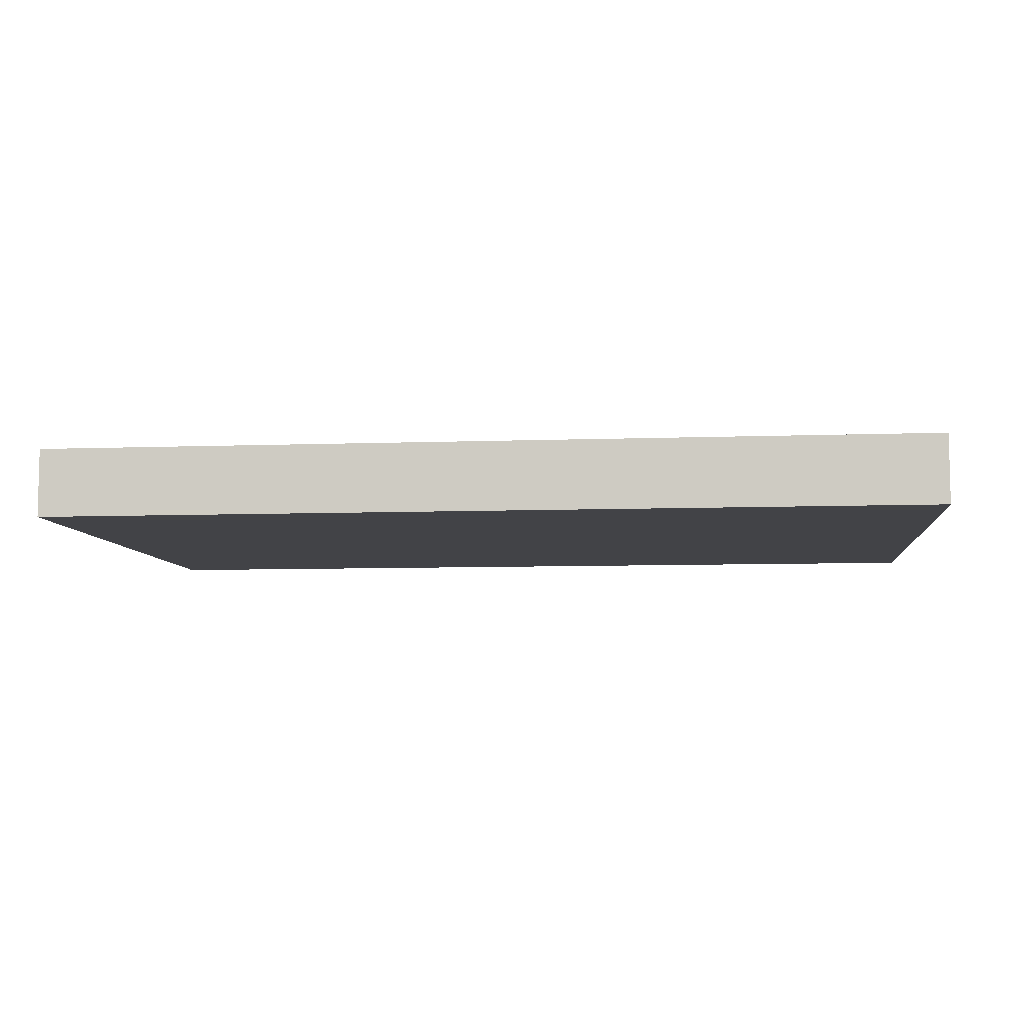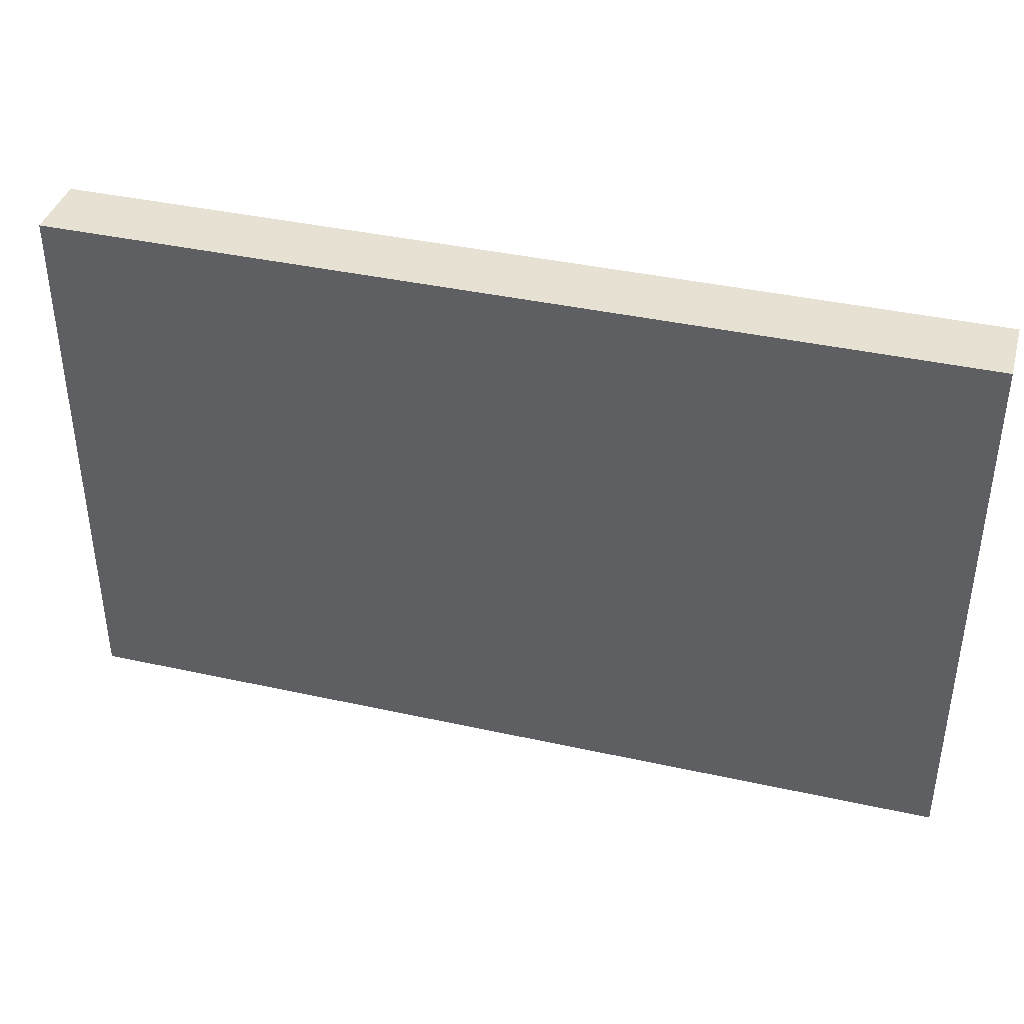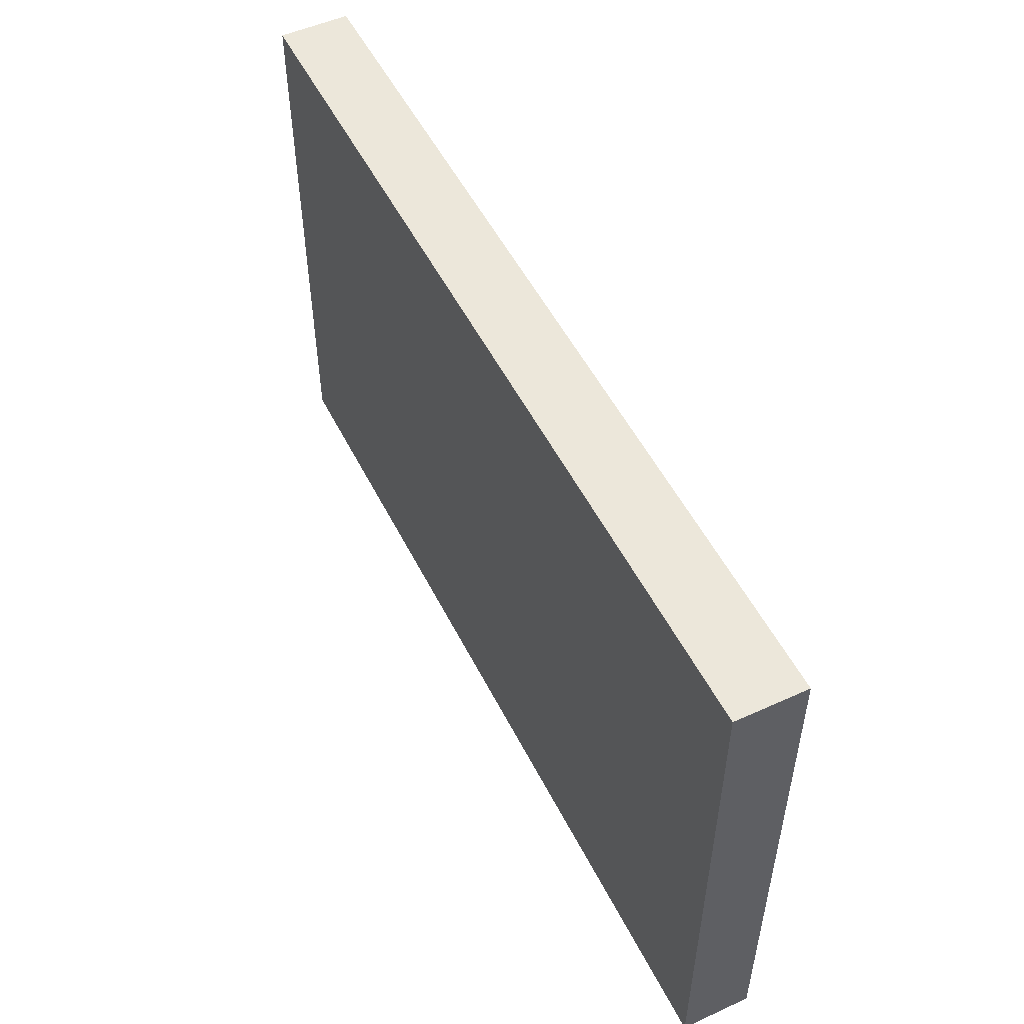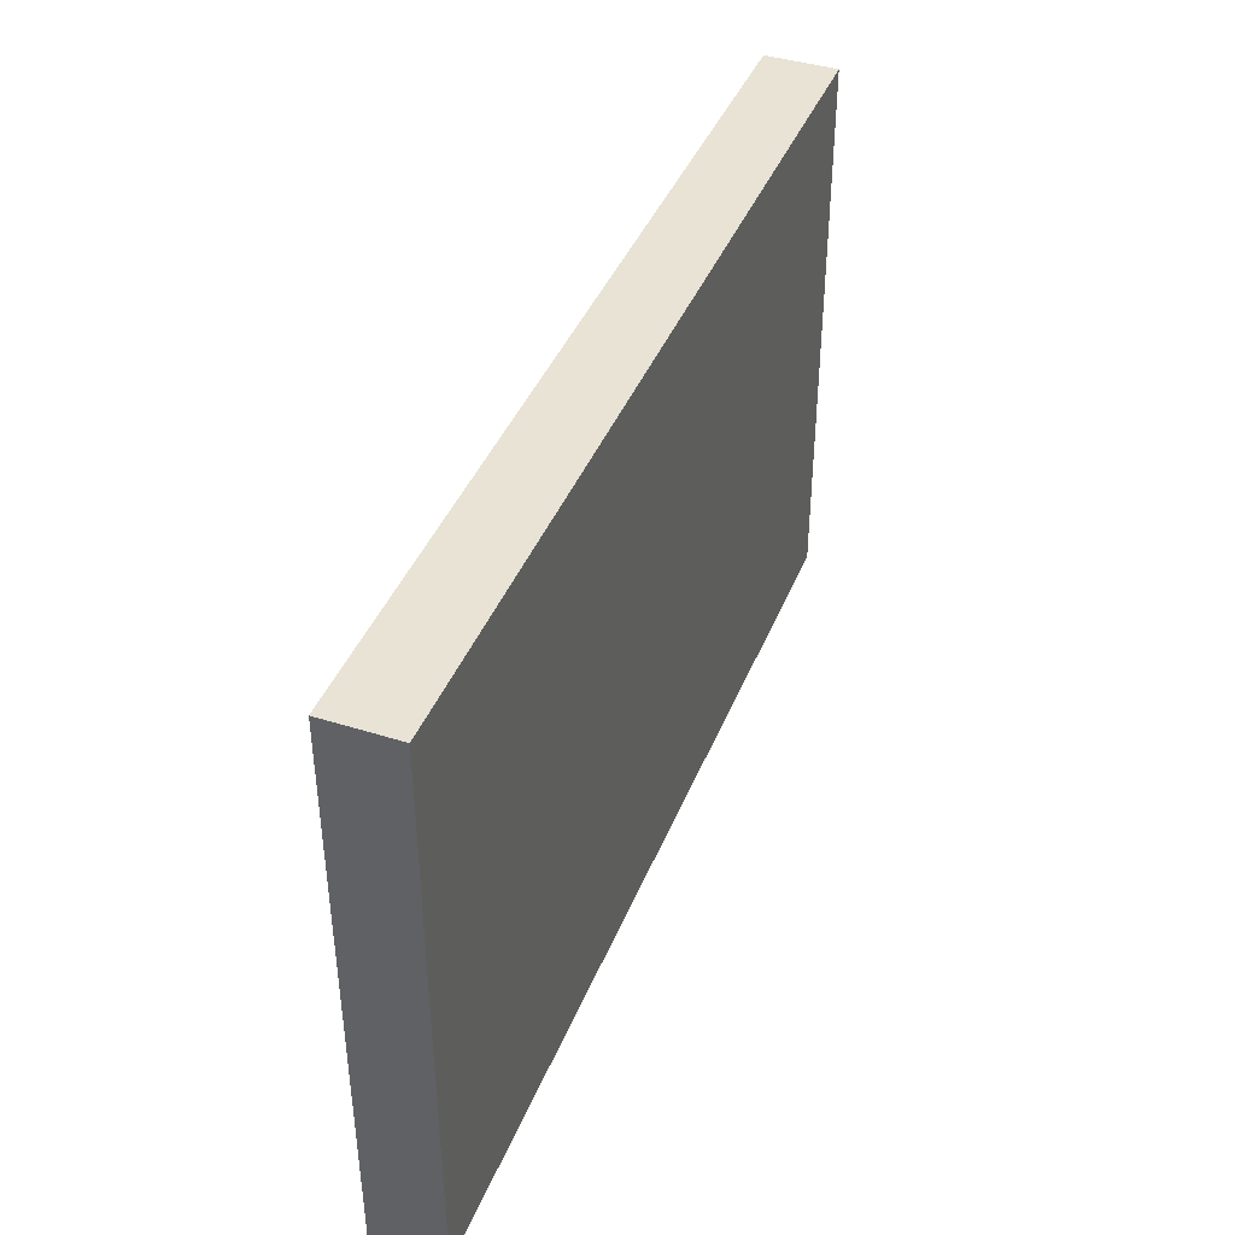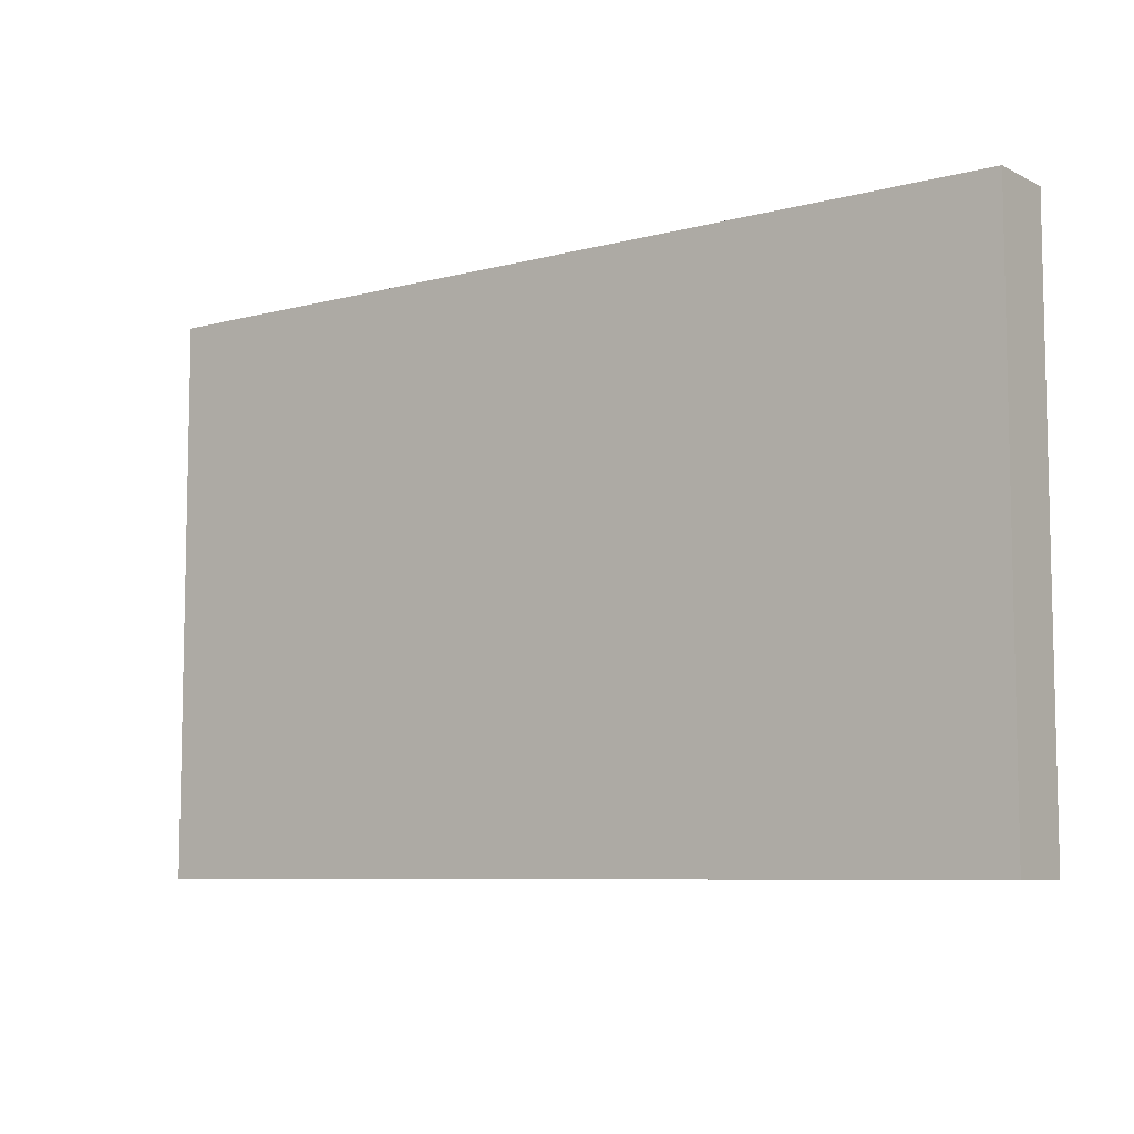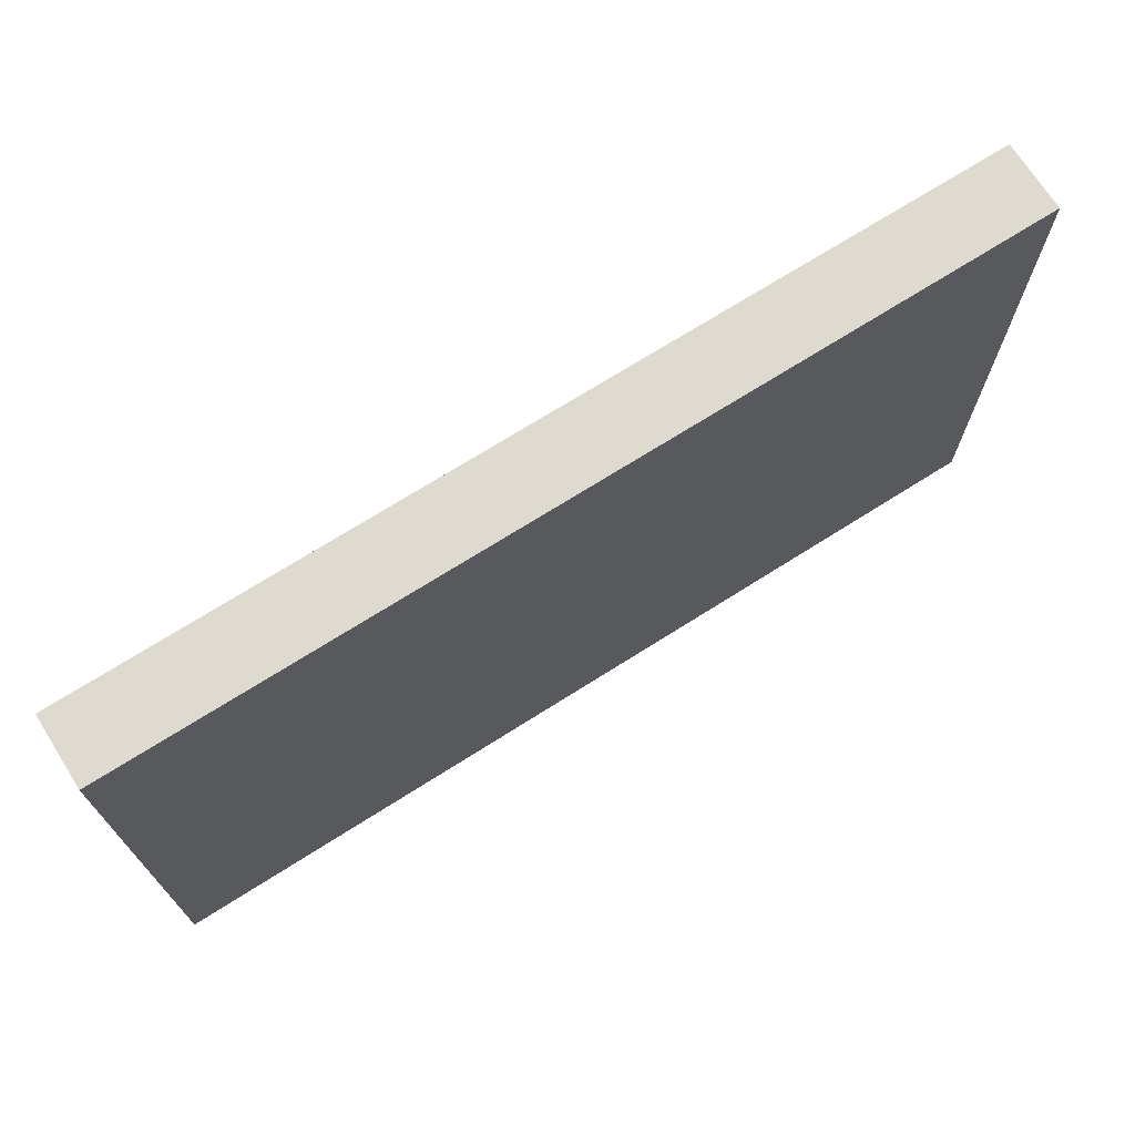
<metadata>
{"format":"obj","ext":"obj","renderer":"f3d","projection":"perspective","resolution":1024,"background":"white","views":[{"elev":-7.4,"azim":-173.9,"up":"+Y"},{"elev":39.4,"azim":-164.6,"up":"+Z"},{"elev":52.0,"azim":-116.2,"up":"+Z"},{"elev":41.3,"azim":110.9,"up":"+Z"},{"elev":-7.7,"azim":36.7,"up":"+Z"},{"elev":70.9,"azim":147.6,"up":"+Z"}]}
</metadata>
<code>
o
v 0 0 0
v 0 0 -0.8
v 0 0.1 0
v 0 0.1 -0.8
v 1.3 0 0
v 1.3 0 -0.8
v 1.3 0.1 0
v 1.3 0.1 -0.8
v 0 0 0
v 0 0.1 0
v 1.3 0 0
v 1.3 0.1 0
v 0 0 -0.8
v 0 0.1 -0.8
v 1.3 0 -0.8
v 1.3 0.1 -0.8
v 0 0 0
v 1.3 0 0
v 0 0 -0.8
v 1.3 0 -0.8
v 0 0.1 0
v 1.3 0.1 0
v 0 0.1 -0.8
v 1.3 0.1 -0.8
f 3 2 1
f 4 2 3
f 5 6 7
f 7 6 8
f 11 10 9
f 12 10 11
f 13 14 15
f 15 14 16
f 19 18 17
f 20 18 19
f 21 22 23
f 23 22 24

</code>
